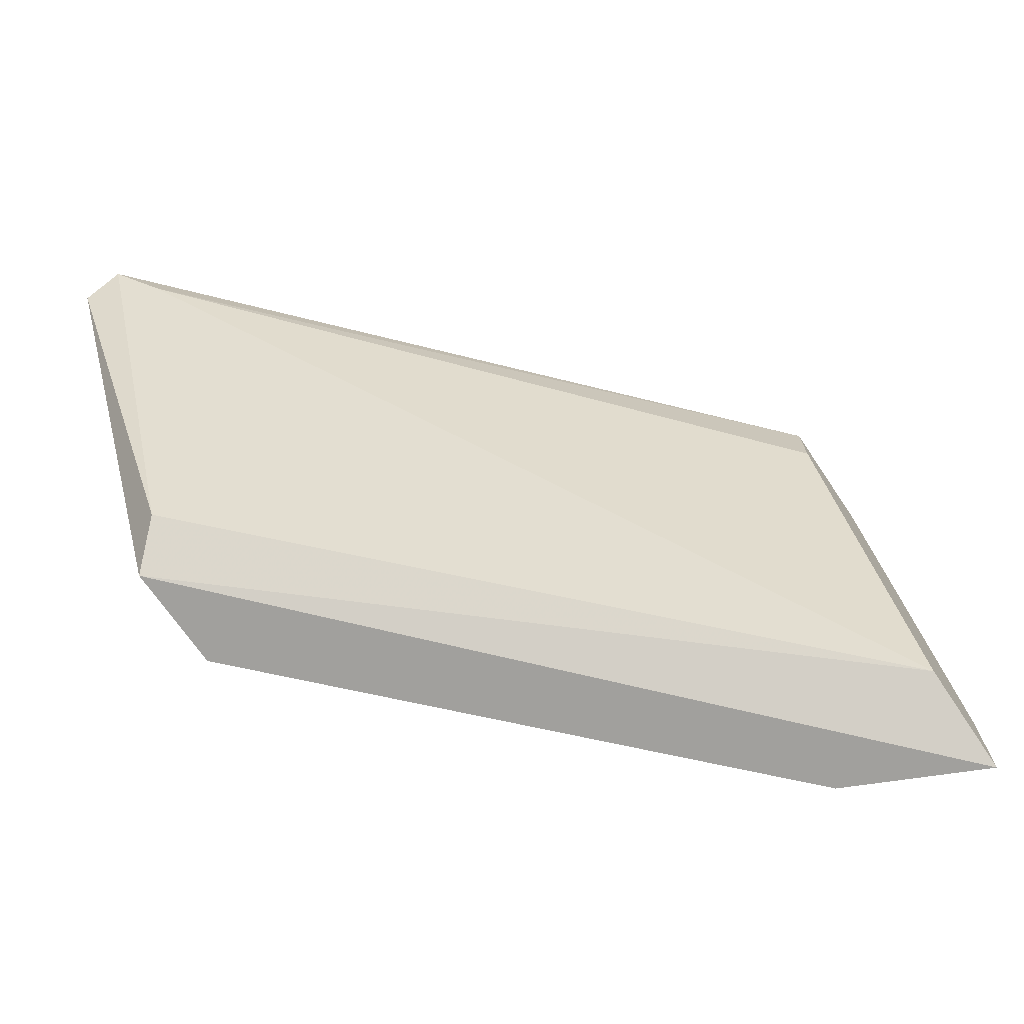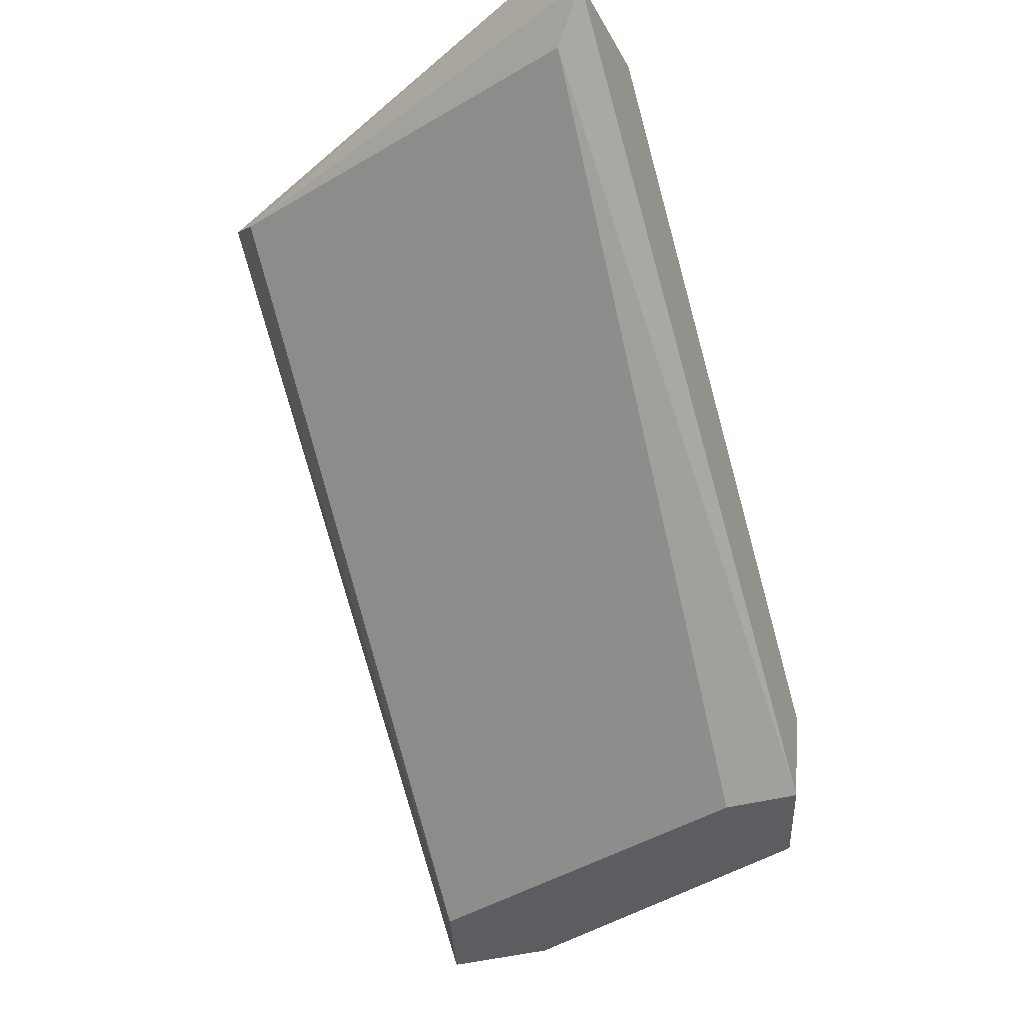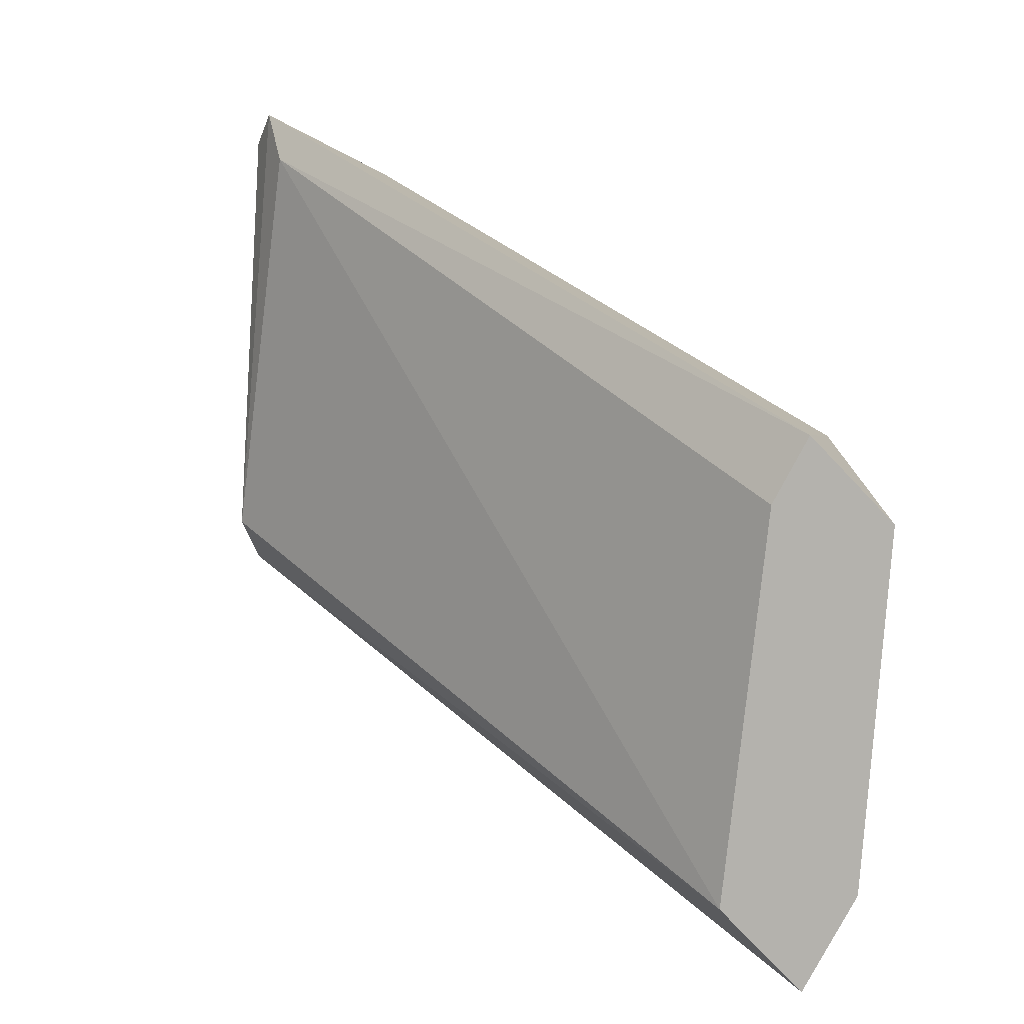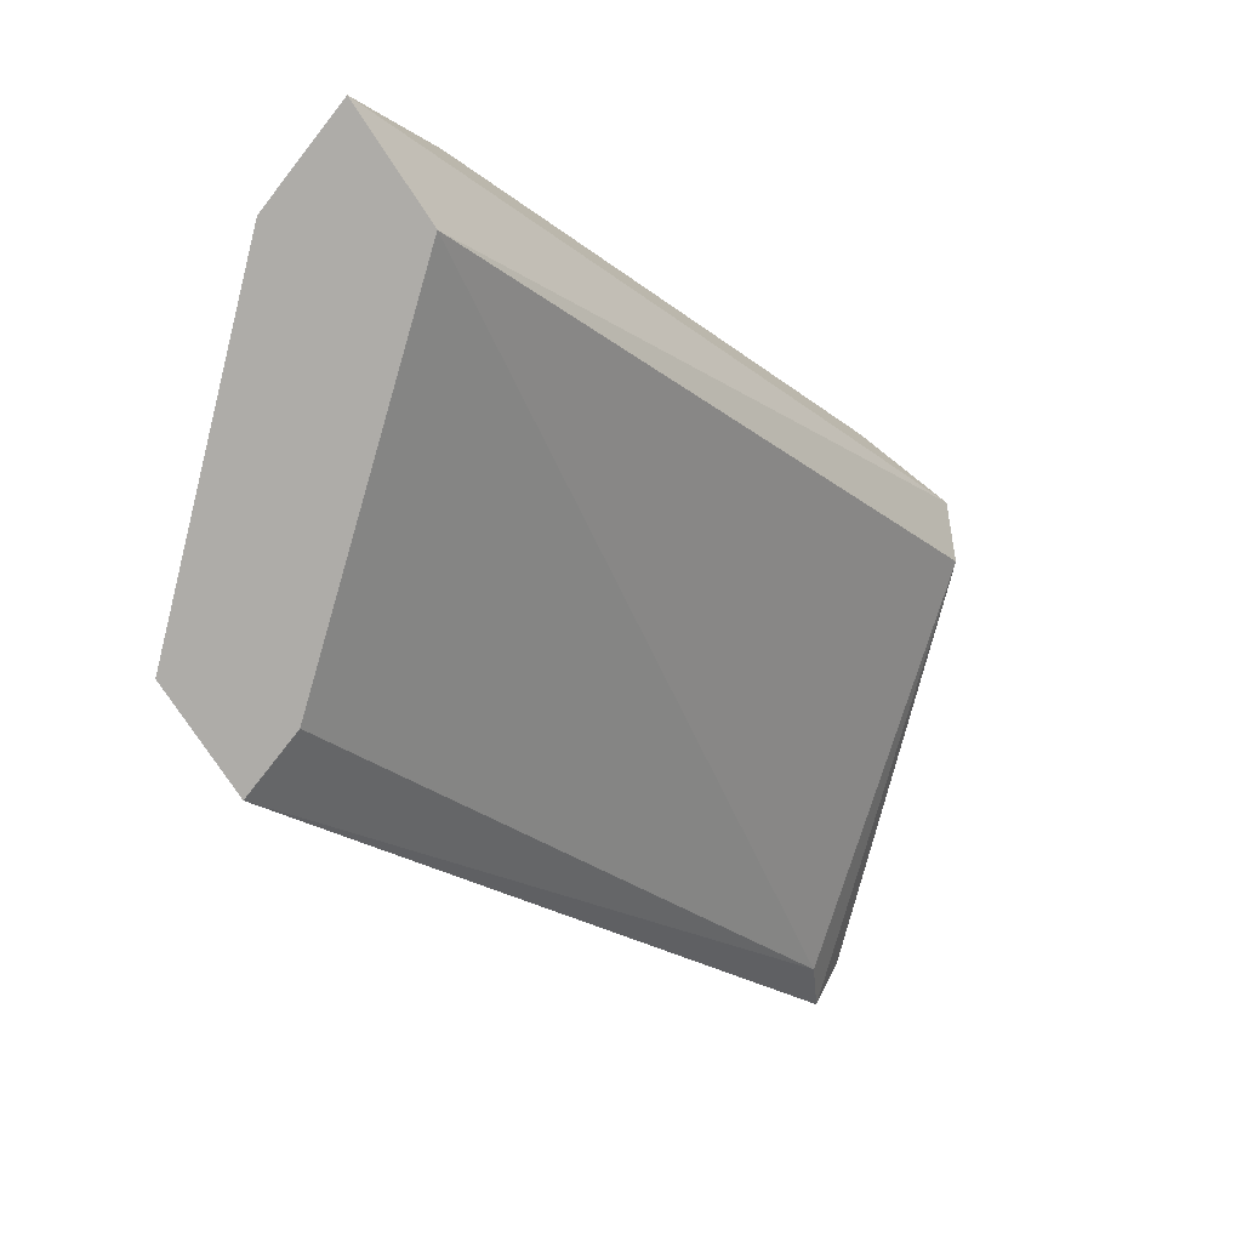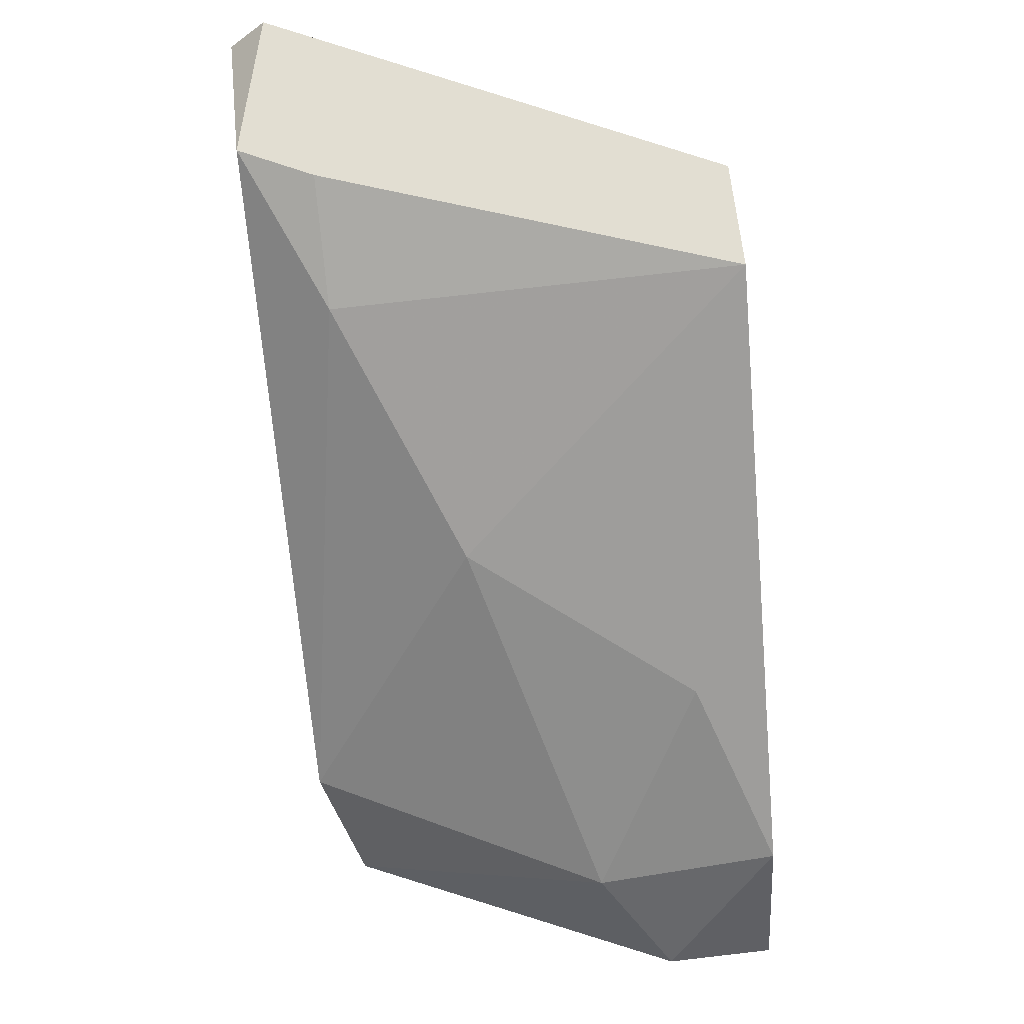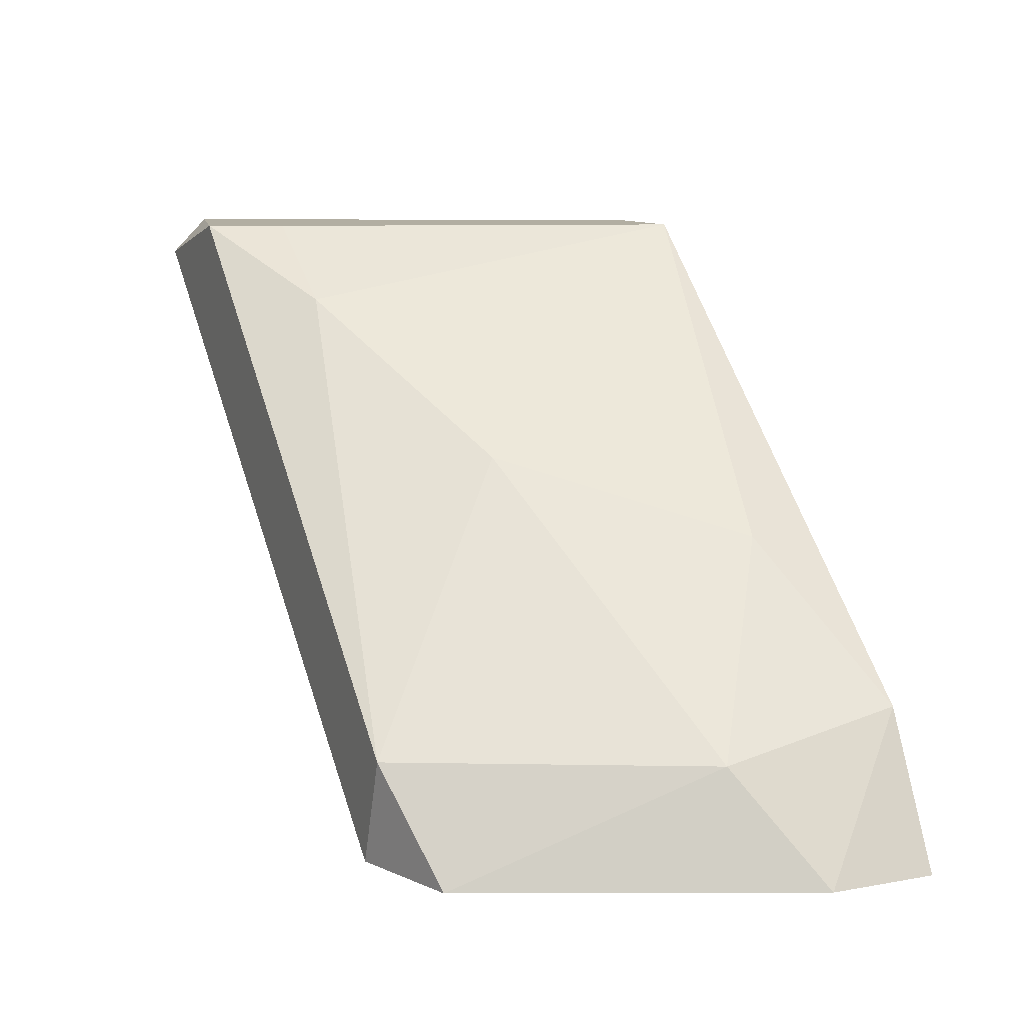
<metadata>
{"format":"obj","ext":"obj","renderer":"f3d","projection":"perspective","resolution":1024,"background":"white","views":[{"elev":-71.6,"azim":124.8,"up":"+Y"},{"elev":-36.3,"azim":111.0,"up":"+Z"},{"elev":-79.5,"azim":152.3,"up":"+Z"},{"elev":-76.9,"azim":-38.2,"up":"+Z"},{"elev":67.8,"azim":-96.6,"up":"+Z"},{"elev":10.7,"azim":-114.3,"up":"+Z"}]}
</metadata>
<code>
v -0.001134 0.008398 0.01283
v -0.001134 0.007764 0.01283
v 0.003935 0.008081 0.01727
v -0.001451 0.008398 0.01379
v -0.001451 0.004912 0.01537
v -0.003353 0.004278 0.01283
v -0.003353 0.005229 0.01283
v 0.002351 0.004278 0.0179
v -0.000183 0.006813 0.016
v -0.002085 0.008081 0.01283
v 0.002984 0.008398 0.0179
v 0.001717 0.007764 0.01727
v -0.002402 0.004595 0.01283
v 0.002667 0.007764 0.0179
v 0.002667 0.004595 0.01759
v 0.0014 0.004278 0.0179
v -0.002719 0.004278 0.0141
v -0.002719 0.005863 0.01379
v 0.004252 0.008398 0.01759
v 0.004252 0.008081 0.0179
f 2 1 3
f 2 7 1
f 1 19 3
f 4 1 10
f 4 19 1
f 1 7 10
f 13 2 3
f 6 7 2
f 6 2 13
f 15 13 3
f 19 15 3
f 4 9 12
f 9 4 18
f 18 4 10
f 11 4 12
f 19 4 11
f 5 16 9
f 5 9 18
f 16 5 17
f 5 18 17
f 7 6 17
f 6 13 8
f 16 6 8
f 6 16 17
f 7 18 10
f 18 7 17
f 11 16 8
f 11 8 20
f 13 15 8
f 8 15 20
f 9 16 12
f 14 11 12
f 14 16 11
f 19 11 20
f 16 14 12
f 15 19 20

</code>
